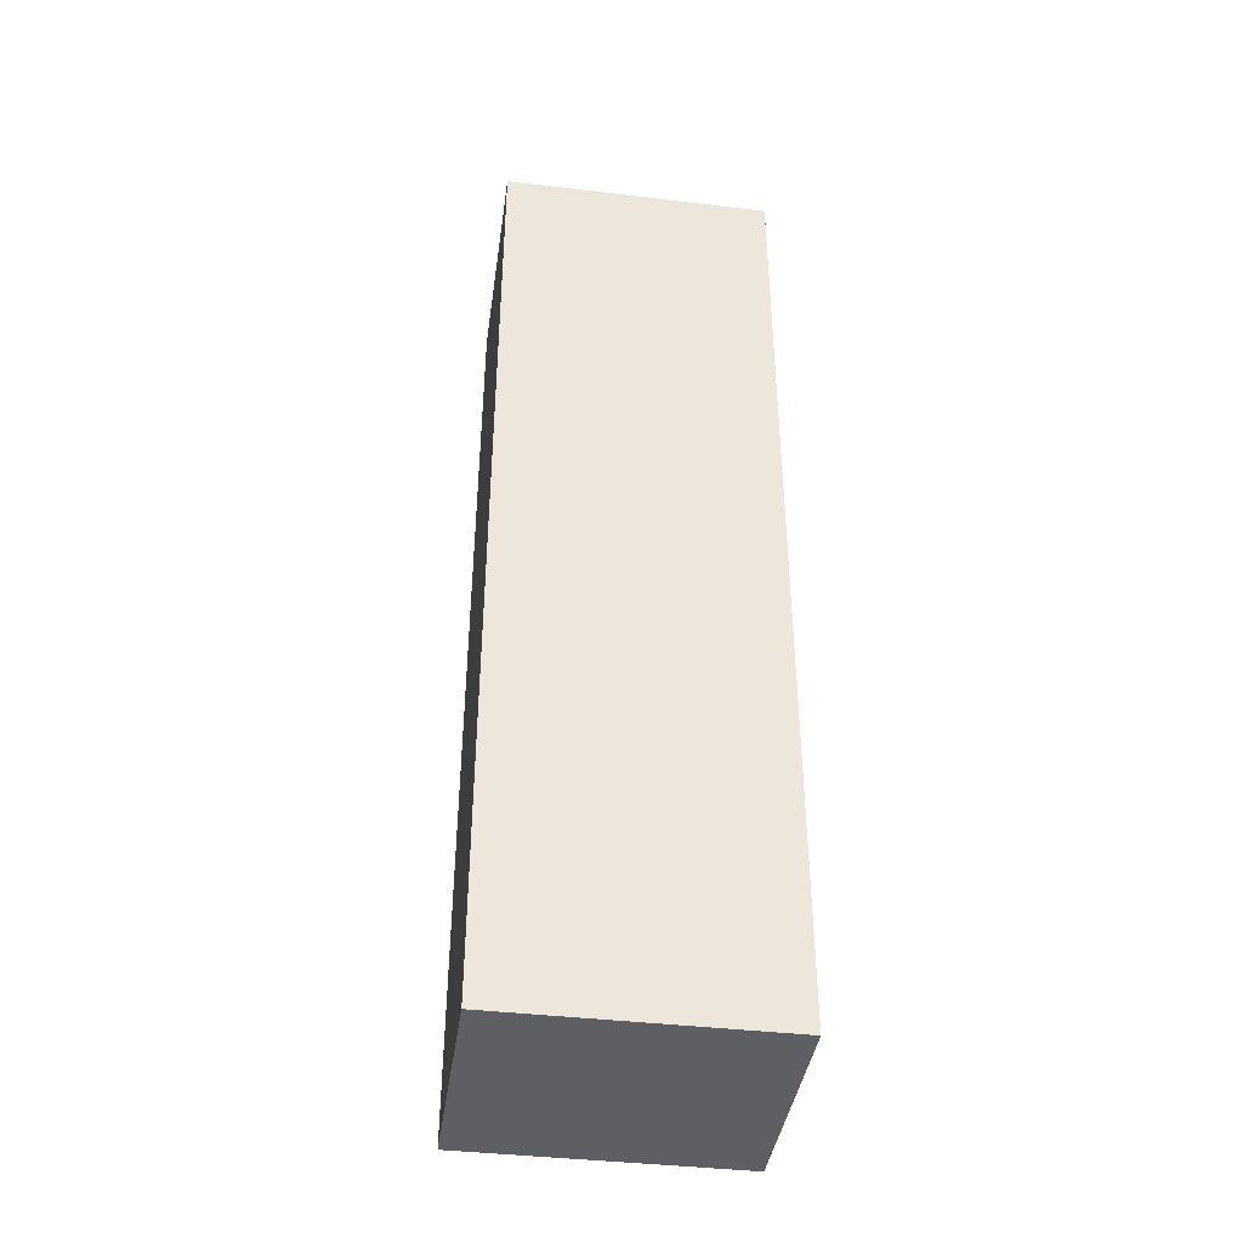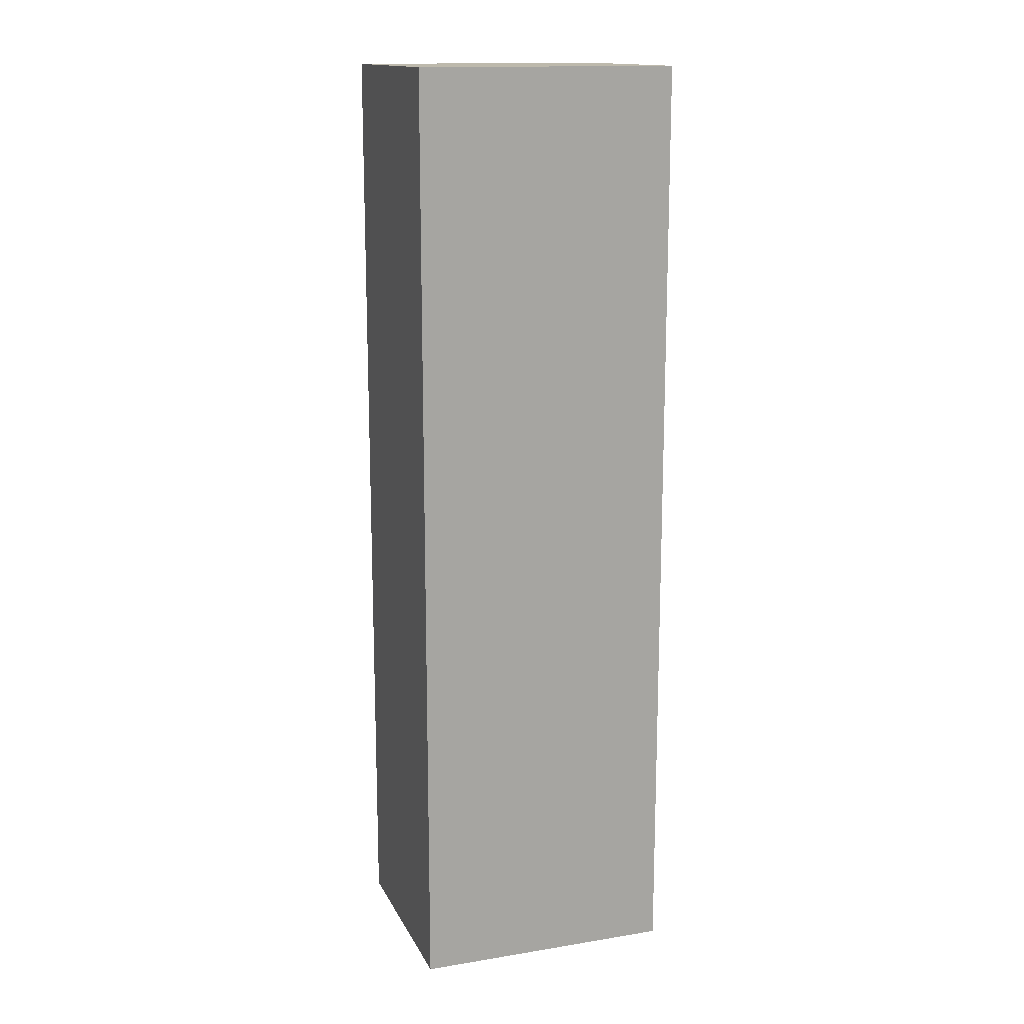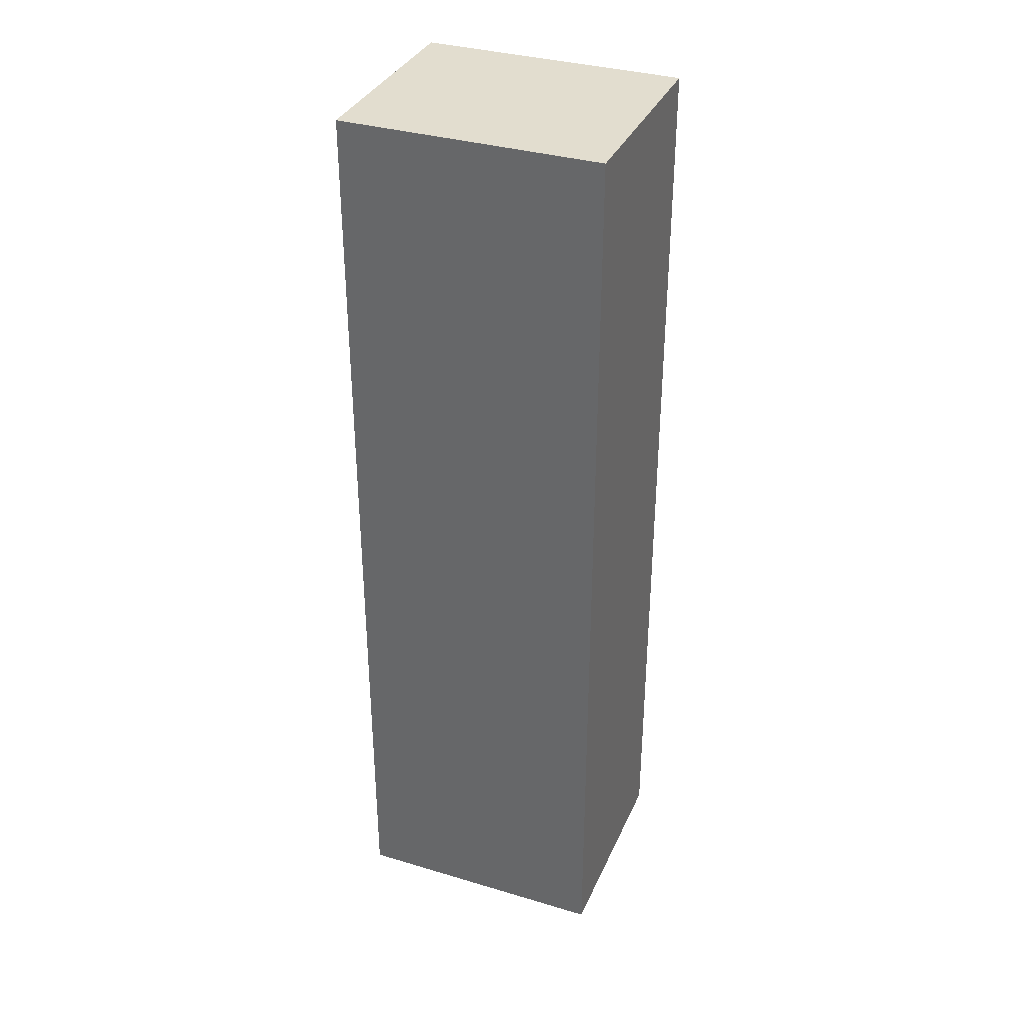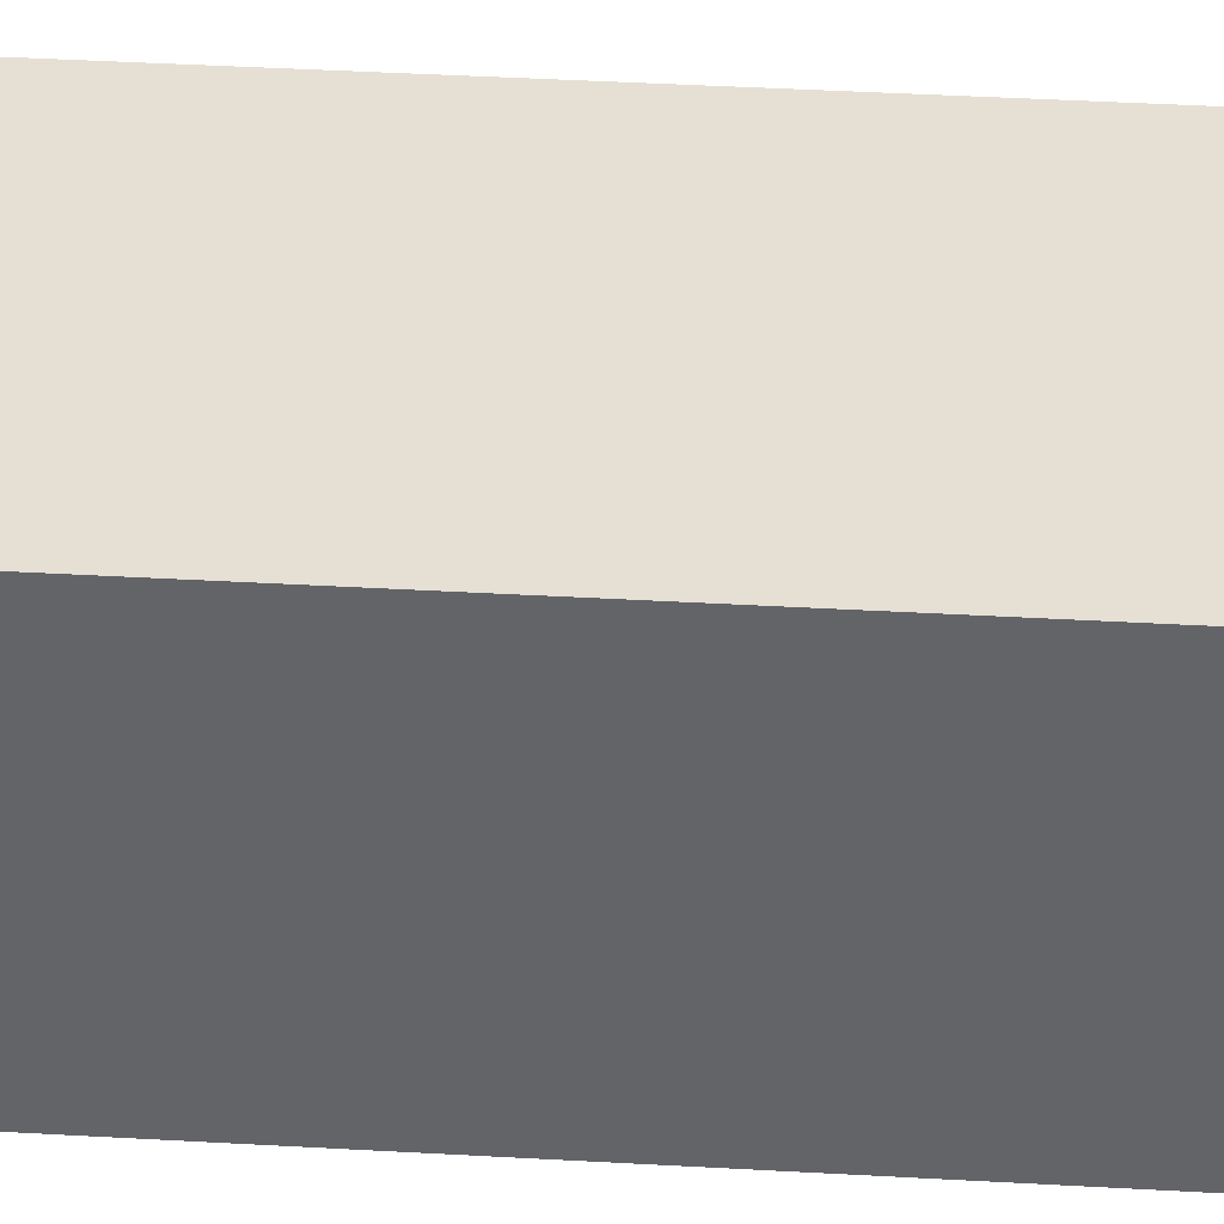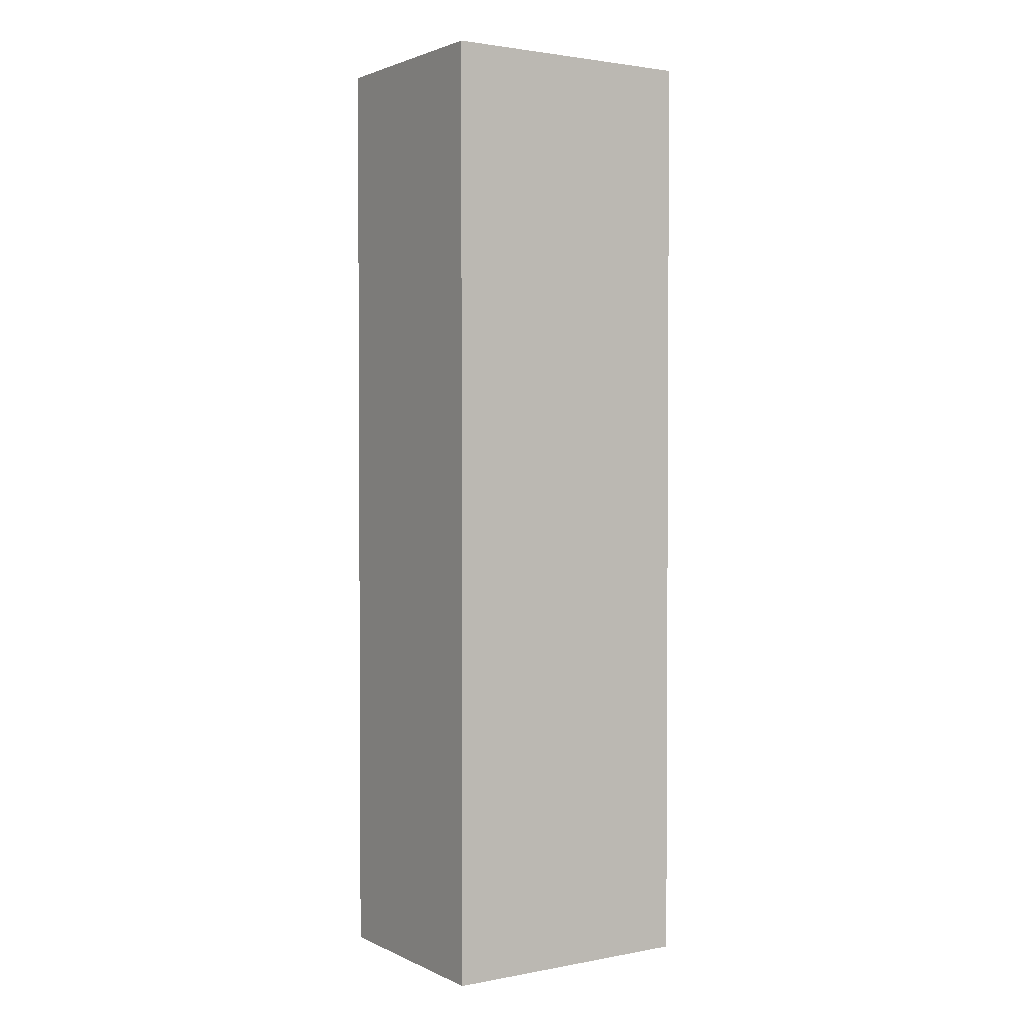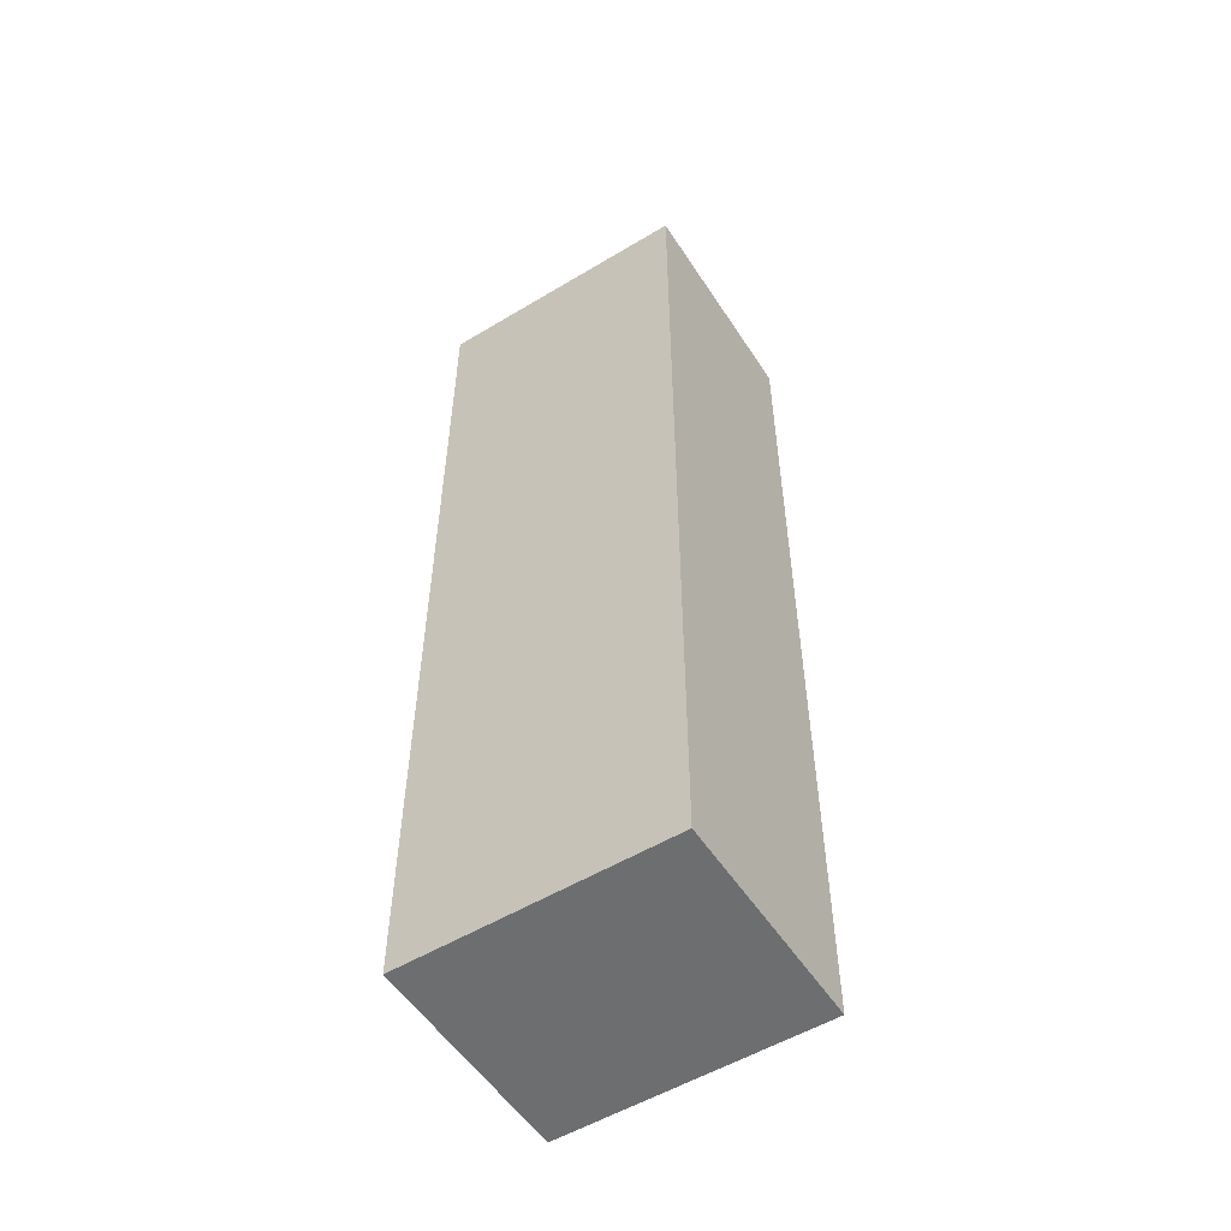
<metadata>
{"format":"obj","ext":"obj","renderer":"f3d","projection":"perspective","resolution":1024,"background":"white","views":[{"elev":-40.9,"azim":-8.2,"up":"+Y"},{"elev":15.0,"azim":160.9,"up":"+Y"},{"elev":34.9,"azim":21.7,"up":"+Y"},{"elev":38.2,"azim":94.2,"up":"+Z"},{"elev":2.1,"azim":146.8,"up":"+Y"},{"elev":-54.3,"azim":32.5,"up":"+Y"}]}
</metadata>
<code>
v -0.02318 0.02298 0.01
v -0.02318 -0.02095 0.01
v -0.02318 -0.02095 0
v -0.03531 0.02298 0
v -0.03531 -0.02095 0.01
v -0.02318 0.02298 0
v -0.03531 0.02298 0.01
v -0.03531 -0.02095 0
f 5 2 1
f 5 3 2
f 6 3 4
f 6 4 1
f 6 1 2
f 6 2 3
f 7 5 1
f 7 1 4
f 7 4 5
f 8 5 4
f 8 4 3
f 8 3 5

</code>
